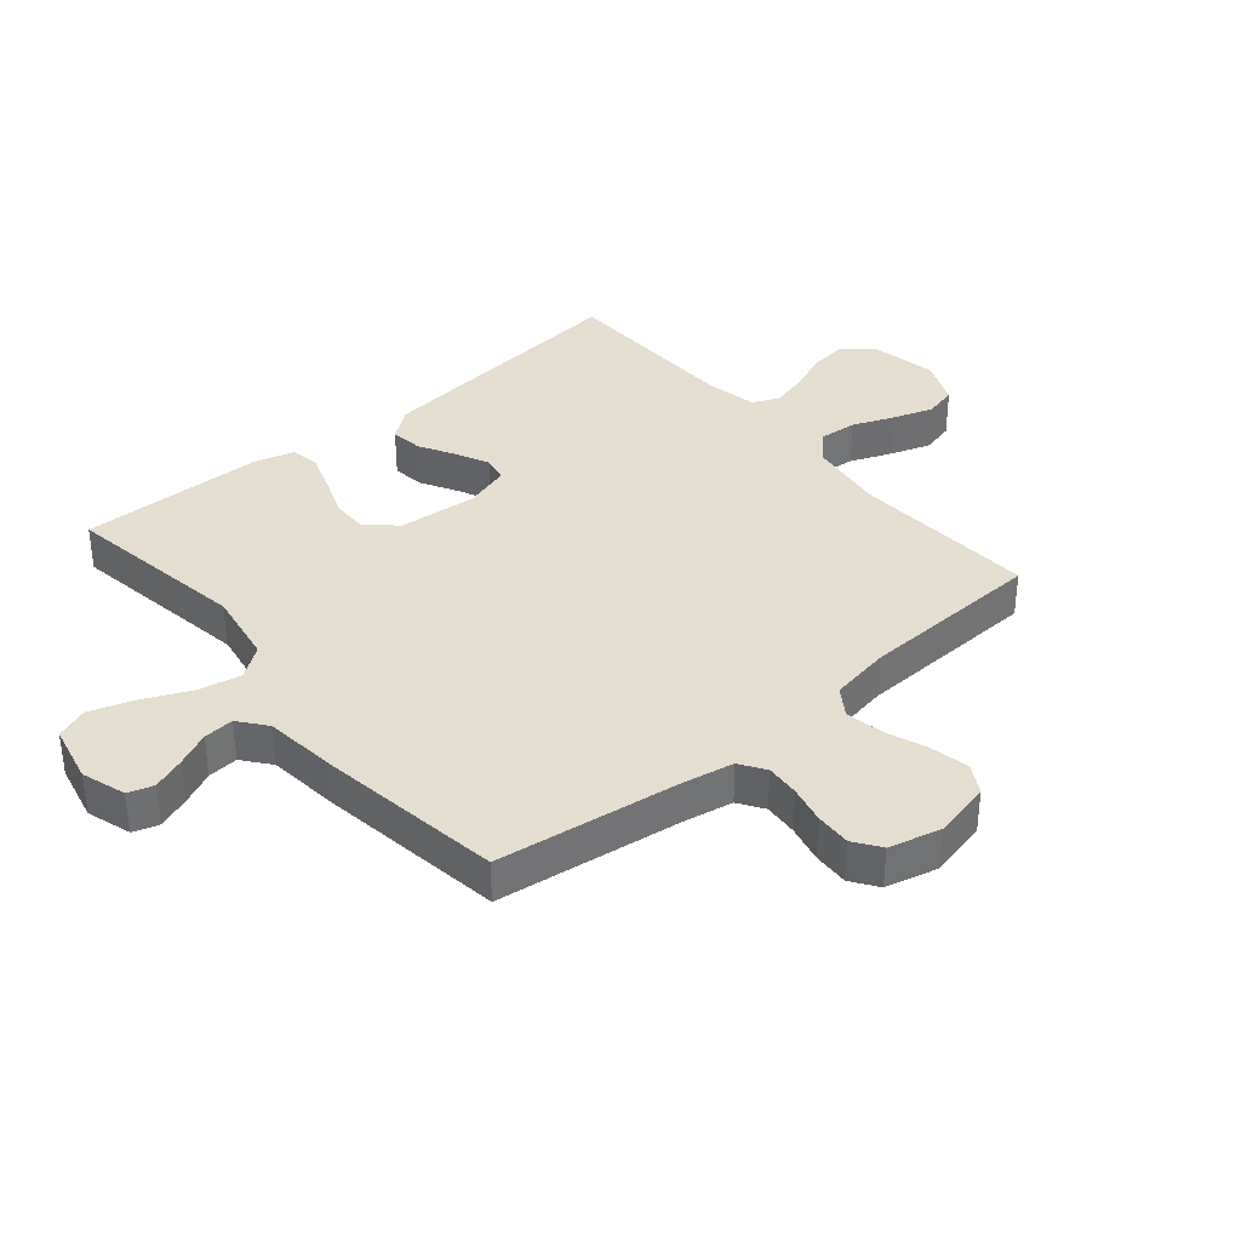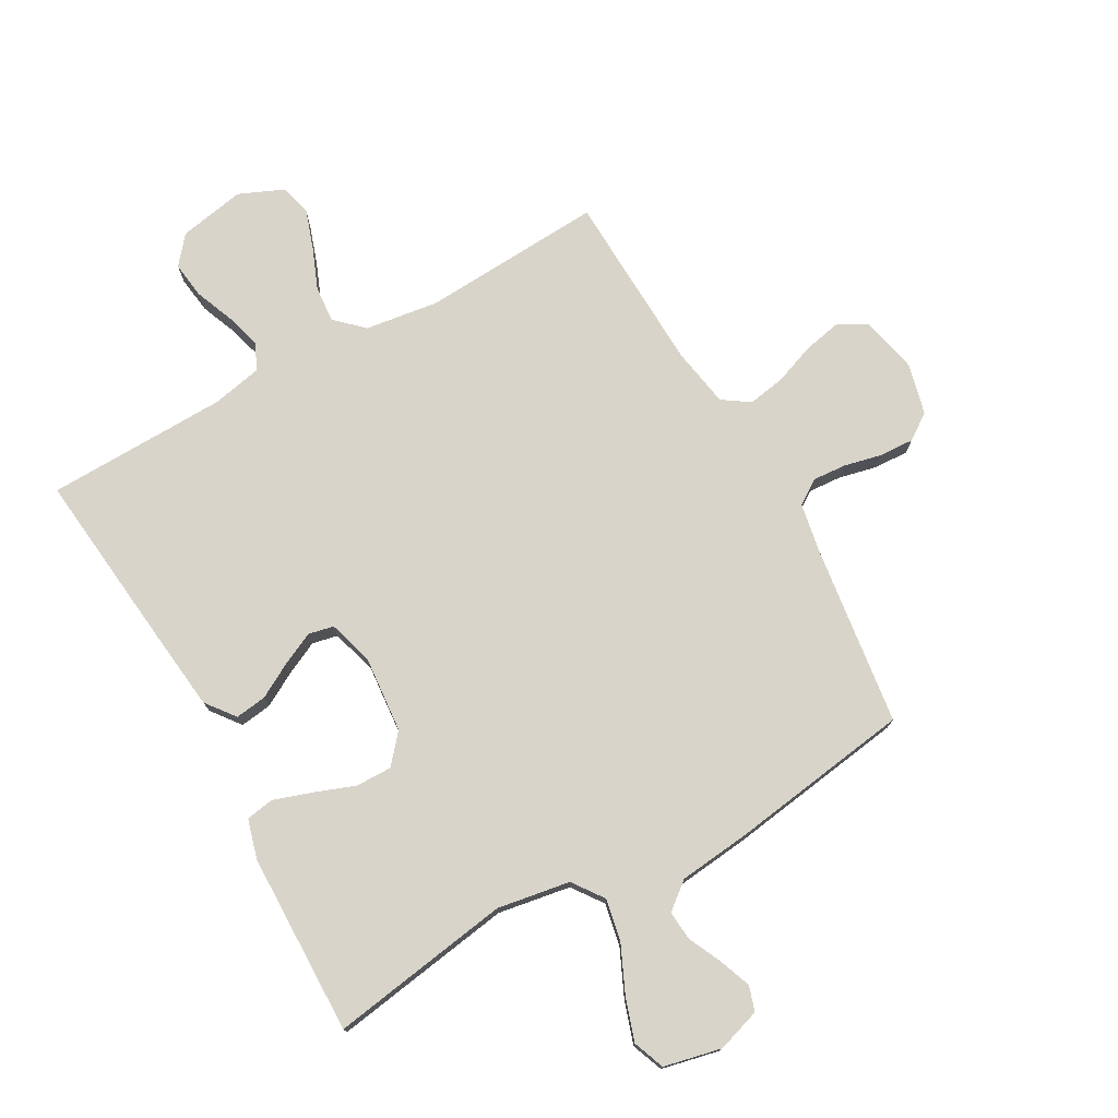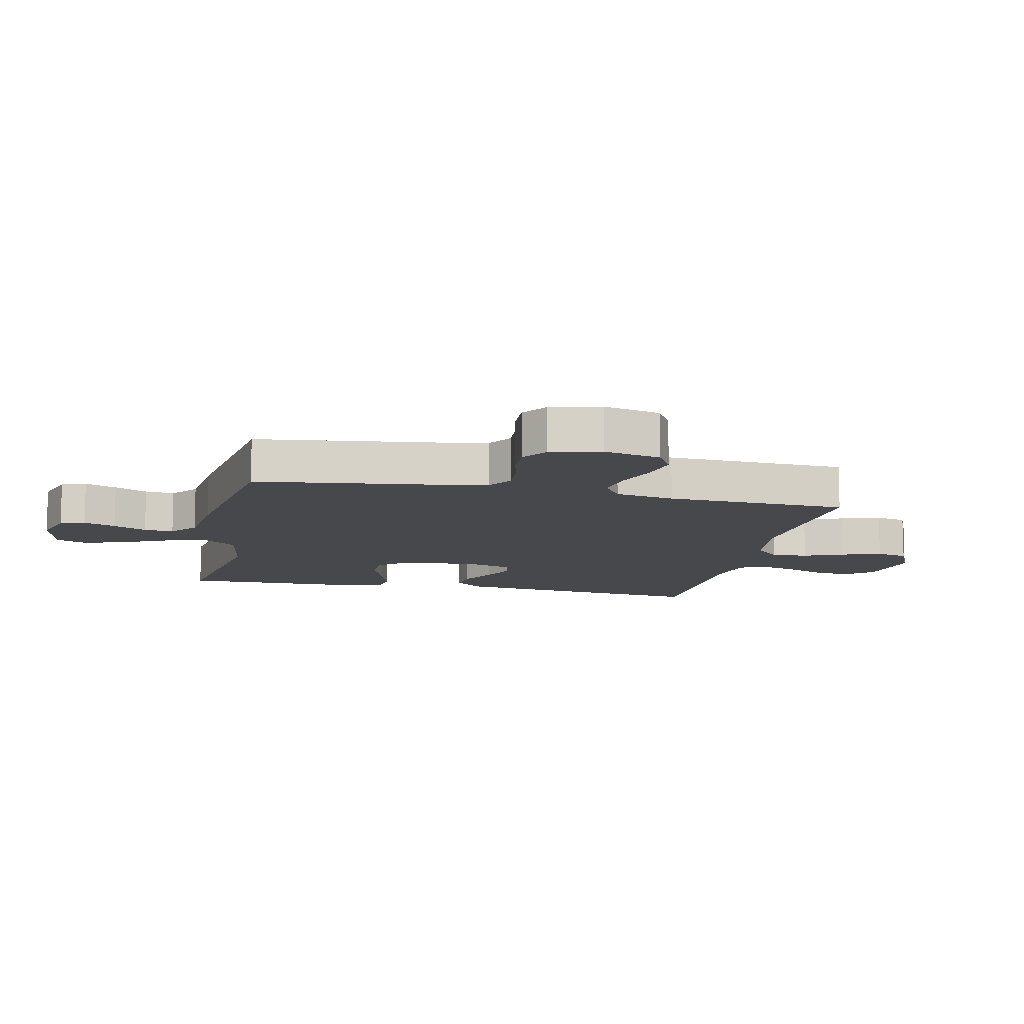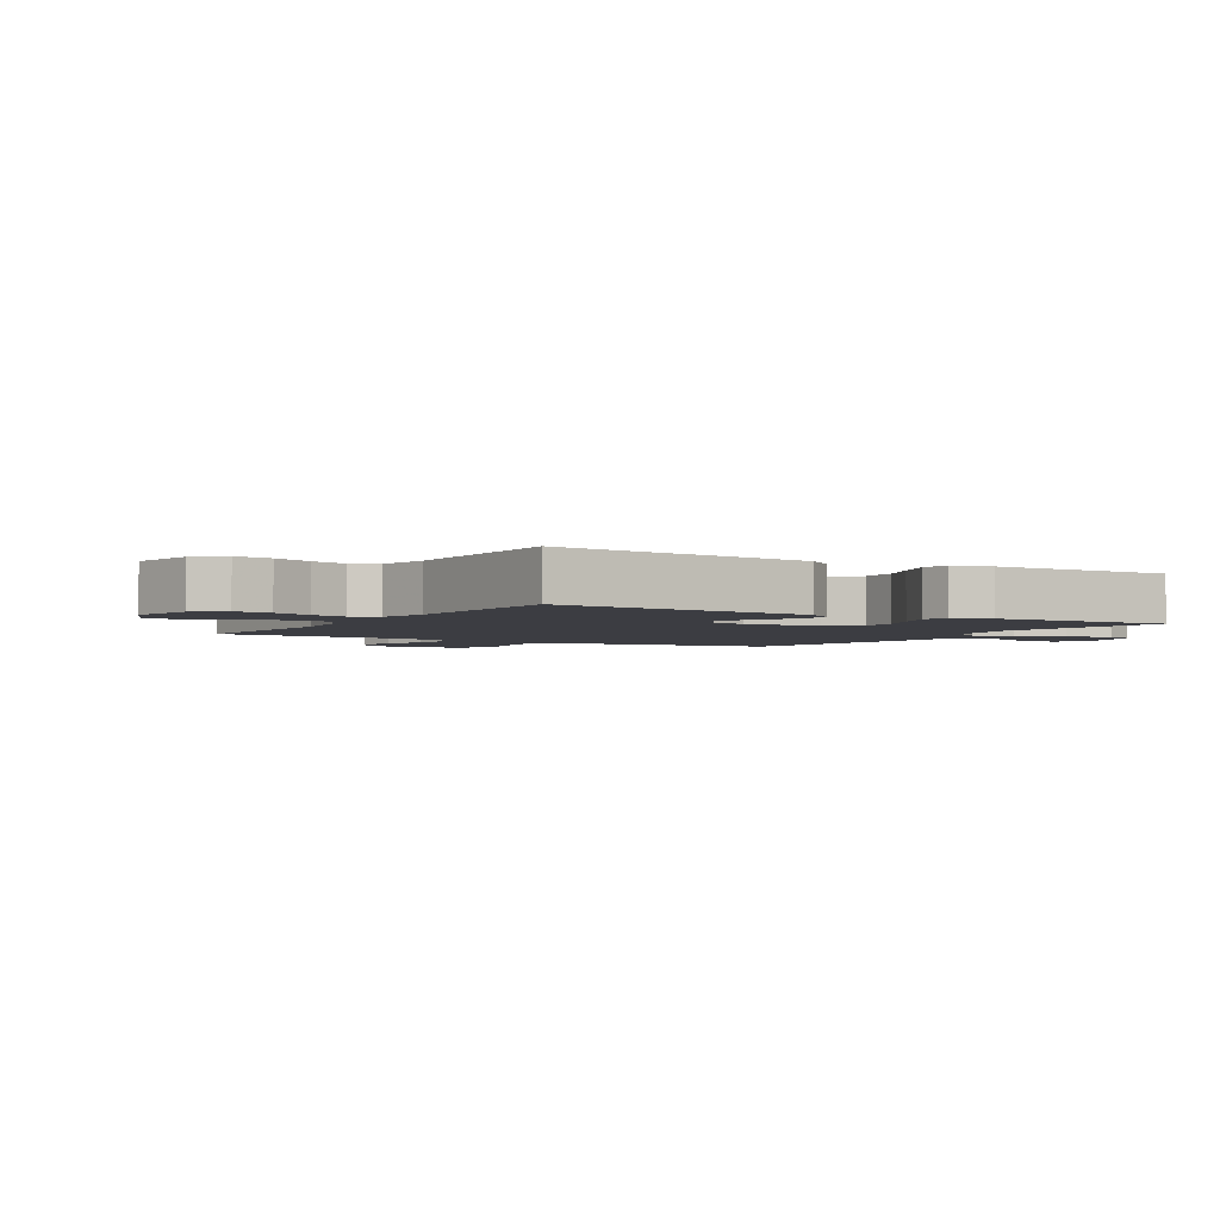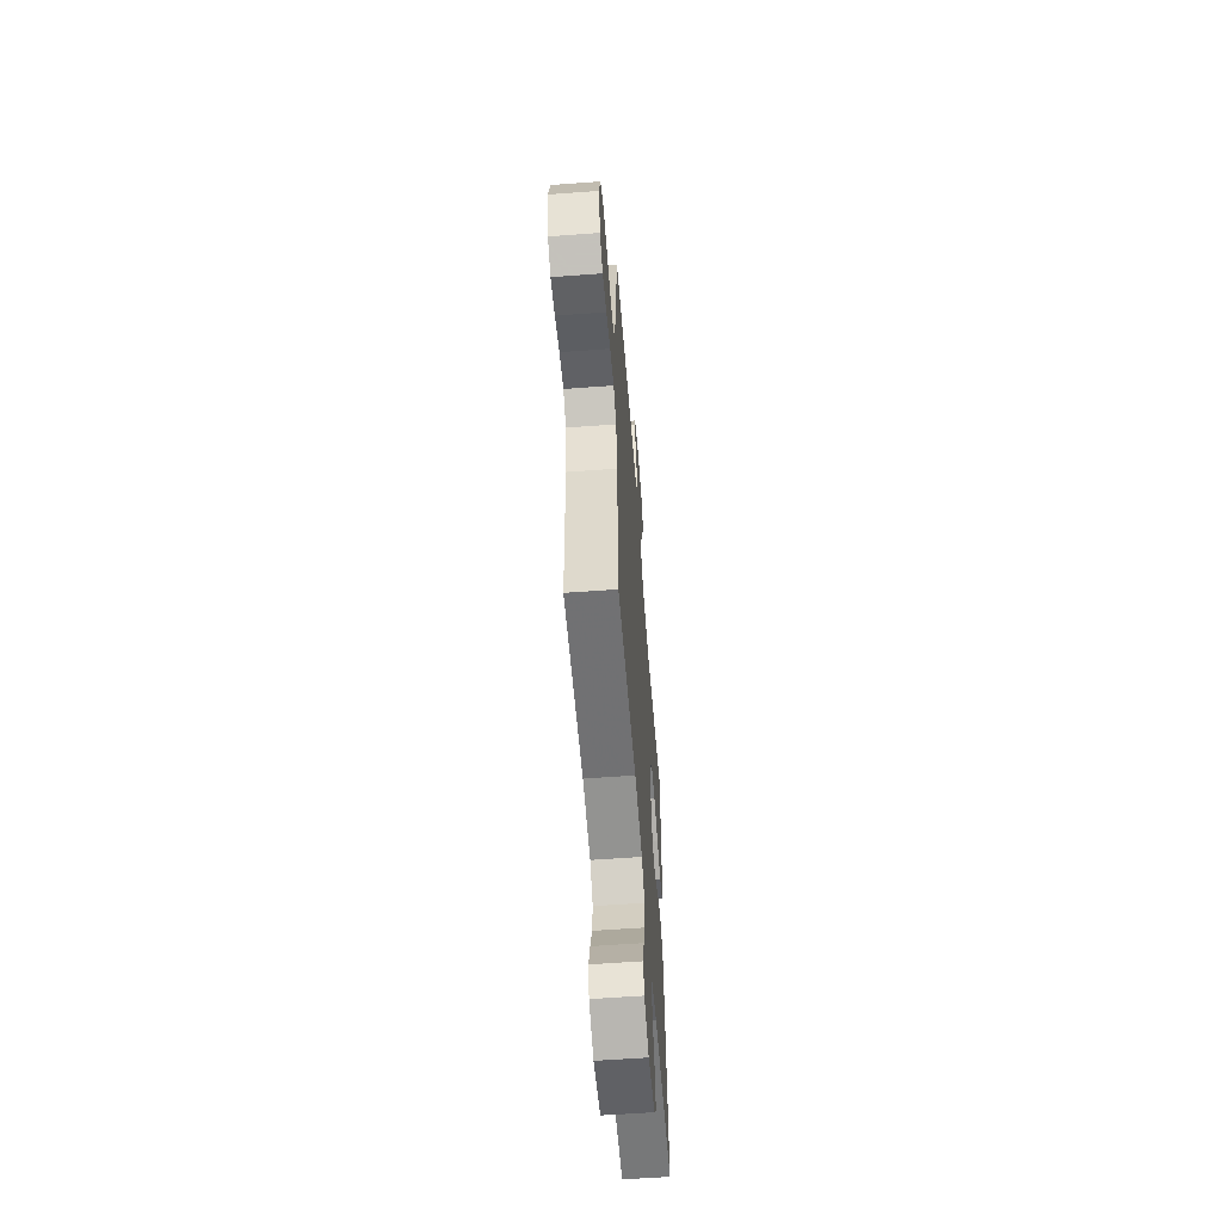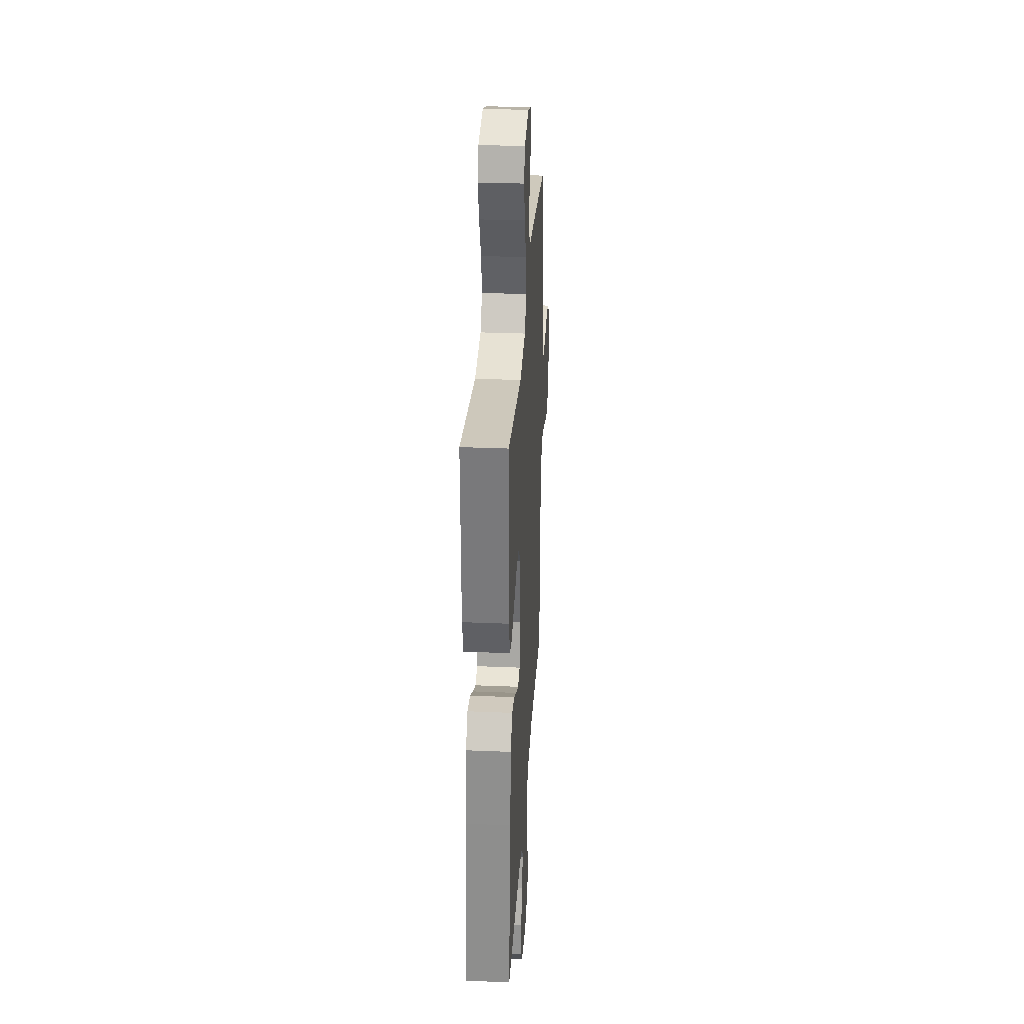
<metadata>
{"format":"obj","ext":"obj","renderer":"f3d","projection":"perspective","resolution":1024,"background":"white","views":[{"elev":36.5,"azim":49.9,"up":"+Y"},{"elev":75.6,"azim":-29.3,"up":"+Y"},{"elev":-11.1,"azim":77.7,"up":"+Y"},{"elev":-2.9,"azim":-121.1,"up":"+Y"},{"elev":-58.7,"azim":94.4,"up":"+Z"},{"elev":30.8,"azim":-86.6,"up":"+Z"}]}
</metadata>
<code>
v -0.5 0.07 0.5
v -0.2 0.07 0.453
v -0.08 0.07 0.473
v -0.043 0.07 0.524
v -0.057 0.07 0.594
v -0.092 0.07 0.671
v -0.115 0.07 0.741
v -0.095 0.07 0.793
v 0 0.07 0.814
v 0.072 0.07 0.791
v 0.085 0.07 0.75
v 0.065 0.07 0.697
v 0.039 0.07 0.642
v 0.035 0.07 0.593
v 0.08 0.07 0.557
v 0.2 0.07 0.544
v 0.5 0.07 0.5
v 0.54 0.07 0.2
v 0.555 0.07 0.12
v 0.596 0.07 0.093
v 0.651 0.07 0.097
v 0.712 0.07 0.111
v 0.77 0.07 0.114
v 0.813 0.07 0.084
v 0.834 0.07 0
v 0.813 0.07 -0.094
v 0.766 0.07 -0.121
v 0.703 0.07 -0.108
v 0.636 0.07 -0.083
v 0.574 0.07 -0.072
v 0.529 0.07 -0.102
v 0.512 0.07 -0.2
v 0.5 0.07 -0.5
v 0.2 0.07 -0.482
v 0.078 0.07 -0.499
v 0.033 0.07 -0.542
v 0.038 0.07 -0.602
v 0.065 0.07 -0.669
v 0.087 0.07 -0.734
v 0.074 0.07 -0.787
v 0 0.07 -0.819
v -0.11 0.07 -0.798
v -0.148 0.07 -0.752
v -0.14 0.07 -0.691
v -0.114 0.07 -0.626
v -0.098 0.07 -0.567
v -0.117 0.07 -0.524
v -0.2 0.07 -0.507
v -0.5 0.07 -0.5
v -0.468 0.07 -0.2
v -0.453 0.07 -0.067
v -0.416 0.07 -0.019
v -0.364 0.07 -0.026
v -0.307 0.07 -0.058
v -0.253 0.07 -0.084
v -0.211 0.07 -0.075
v -0.189 0.07 0
v -0.2 0.07 0.126
v -0.241 0.07 0.174
v -0.301 0.07 0.173
v -0.368 0.07 0.148
v -0.431 0.07 0.127
v -0.477 0.07 0.135
v -0.495 0.07 0.2
v -0.5 0 0.5
v -0.2 0 0.453
v -0.08 0 0.473
v -0.043 0 0.524
v -0.057 0 0.594
v -0.092 0 0.671
v -0.115 0 0.741
v -0.095 0 0.793
v 0 0 0.814
v 0.072 0 0.791
v 0.085 0 0.75
v 0.065 0 0.697
v 0.039 0 0.642
v 0.035 0 0.593
v 0.08 0 0.557
v 0.2 0 0.544
v 0.5 0 0.5
v 0.54 0 0.2
v 0.555 0 0.12
v 0.596 0 0.093
v 0.651 0 0.097
v 0.712 0 0.111
v 0.77 0 0.114
v 0.813 0 0.084
v 0.834 0 0
v 0.813 0 -0.094
v 0.766 0 -0.121
v 0.703 0 -0.108
v 0.636 0 -0.083
v 0.574 0 -0.072
v 0.529 0 -0.102
v 0.512 0 -0.2
v 0.5 0 -0.5
v 0.2 0 -0.482
v 0.078 0 -0.499
v 0.033 0 -0.542
v 0.038 0 -0.602
v 0.065 0 -0.669
v 0.087 0 -0.734
v 0.074 0 -0.787
v 0 0 -0.819
v -0.11 0 -0.798
v -0.148 0 -0.752
v -0.14 0 -0.691
v -0.114 0 -0.626
v -0.098 0 -0.567
v -0.117 0 -0.524
v -0.2 0 -0.507
v -0.5 0 -0.5
v -0.468 0 -0.2
v -0.453 0 -0.067
v -0.416 0 -0.019
v -0.364 0 -0.026
v -0.307 0 -0.058
v -0.253 0 -0.084
v -0.211 0 -0.075
v -0.189 0 0
v -0.2 0 0.126
v -0.241 0 0.174
v -0.301 0 0.173
v -0.368 0 0.148
v -0.431 0 0.127
v -0.477 0 0.135
v -0.495 0 0.2
f 63 64 1 2
f 60 61 62 63
f 60 63 2 3
f 59 60 3
f 58 59 3 4
f 57 58 4
f 51 52 53 54
f 51 54 55
f 48 49 50 51
f 47 48 51 55
f 46 47 55 56
f 42 43 44 45
f 42 45 46
f 41 42 46
f 37 38 39 40
f 37 40 41 46
f 32 33 34
f 31 32 34 35
f 26 27 28 29
f 26 29 30
f 25 26 30
f 24 25 30
f 21 22 23 24
f 20 21 24 30
f 19 20 30 31
f 15 16 17 18
f 15 18 19 31
f 10 11 12 13
f 8 9 10 13
f 8 13 14
f 5 6 7 8
f 4 5 8 14
f 57 4 14 15
f 36 37 46 56
f 35 36 56 57
f 15 31 35 57
f 66 65 128 127
f 127 126 125 124
f 67 66 127 124
f 67 124 123
f 68 67 123 122
f 68 122 121
f 118 117 116 115
f 119 118 115
f 115 114 113 112
f 119 115 112 111
f 120 119 111 110
f 109 108 107 106
f 110 109 106
f 110 106 105
f 104 103 102 101
f 110 105 104 101
f 98 97 96
f 99 98 96 95
f 93 92 91 90
f 94 93 90
f 94 90 89
f 94 89 88
f 88 87 86 85
f 94 88 85 84
f 95 94 84 83
f 82 81 80 79
f 95 83 82 79
f 77 76 75 74
f 77 74 73 72
f 78 77 72
f 72 71 70 69
f 78 72 69 68
f 79 78 68 121
f 120 110 101 100
f 121 120 100 99
f 121 99 95 79
f 1 65 66 2
f 2 66 67 3
f 3 67 68 4
f 4 68 69 5
f 5 69 70 6
f 6 70 71 7
f 7 71 72 8
f 8 72 73 9
f 9 73 74 10
f 10 74 75 11
f 11 75 76 12
f 12 76 77 13
f 13 77 78 14
f 14 78 79 15
f 15 79 80 16
f 16 80 81 17
f 17 81 82 18
f 18 82 83 19
f 19 83 84 20
f 20 84 85 21
f 21 85 86 22
f 22 86 87 23
f 23 87 88 24
f 24 88 89 25
f 25 89 90 26
f 26 90 91 27
f 27 91 92 28
f 28 92 93 29
f 29 93 94 30
f 30 94 95 31
f 31 95 96 32
f 32 96 97 33
f 33 97 98 34
f 34 98 99 35
f 35 99 100 36
f 36 100 101 37
f 37 101 102 38
f 38 102 103 39
f 39 103 104 40
f 40 104 105 41
f 41 105 106 42
f 42 106 107 43
f 43 107 108 44
f 44 108 109 45
f 45 109 110 46
f 46 110 111 47
f 47 111 112 48
f 48 112 113 49
f 49 113 114 50
f 50 114 115 51
f 51 115 116 52
f 52 116 117 53
f 53 117 118 54
f 54 118 119 55
f 55 119 120 56
f 56 120 121 57
f 57 121 122 58
f 58 122 123 59
f 59 123 124 60
f 60 124 125 61
f 61 125 126 62
f 62 126 127 63
f 63 127 128 64
f 64 128 65 1

</code>
